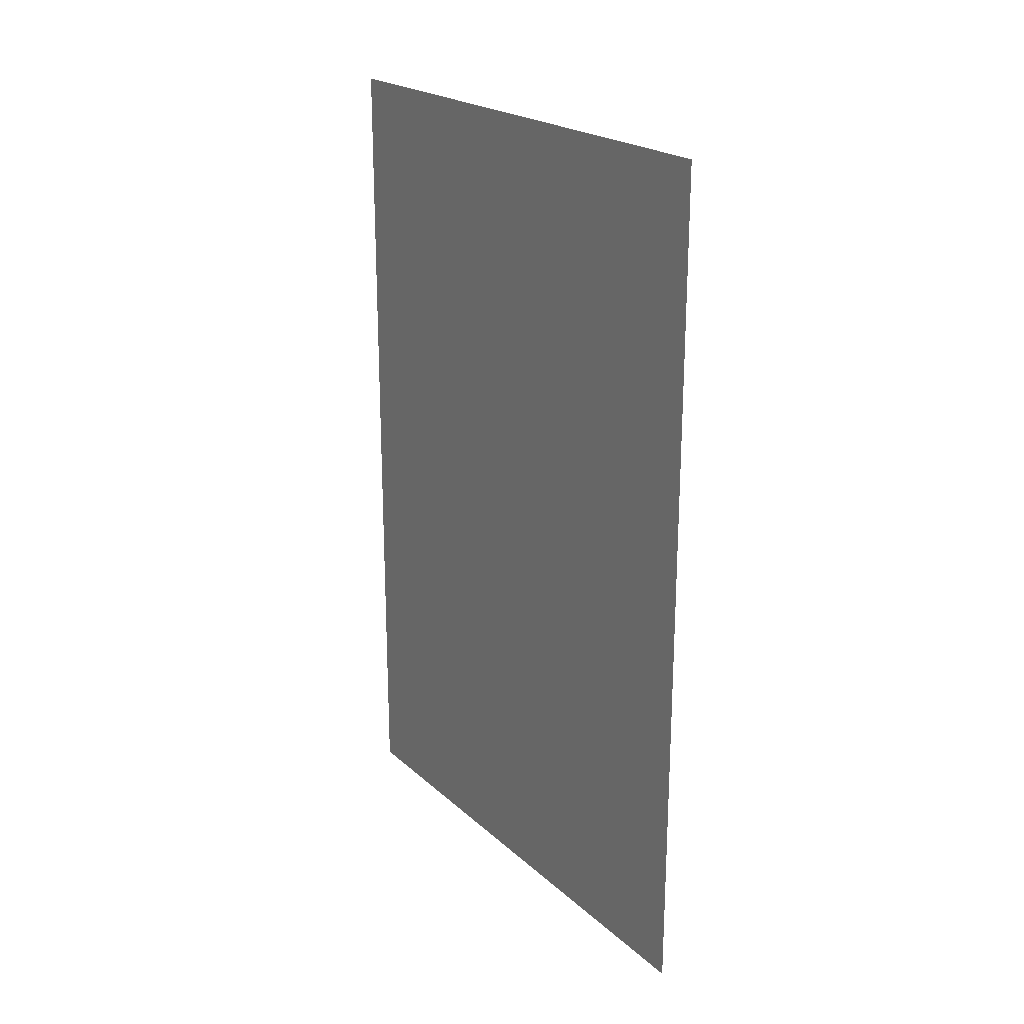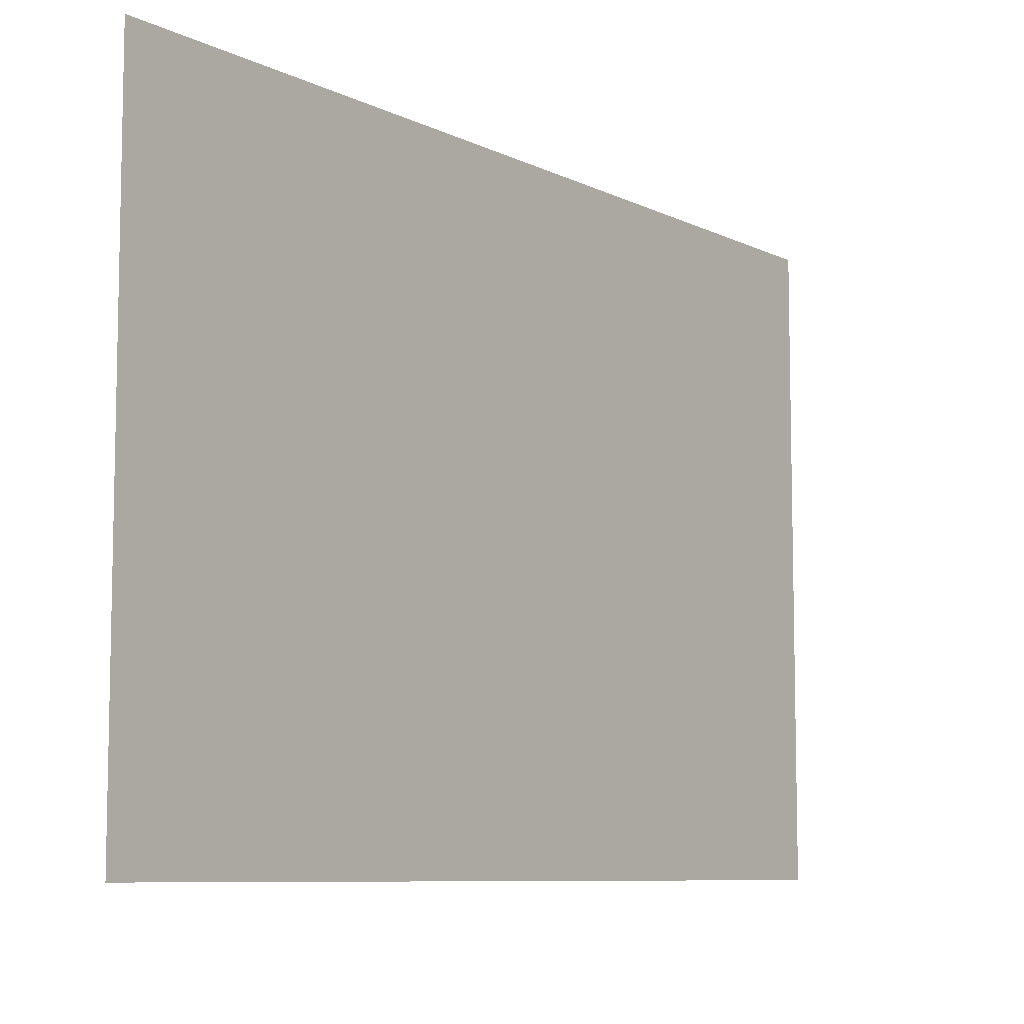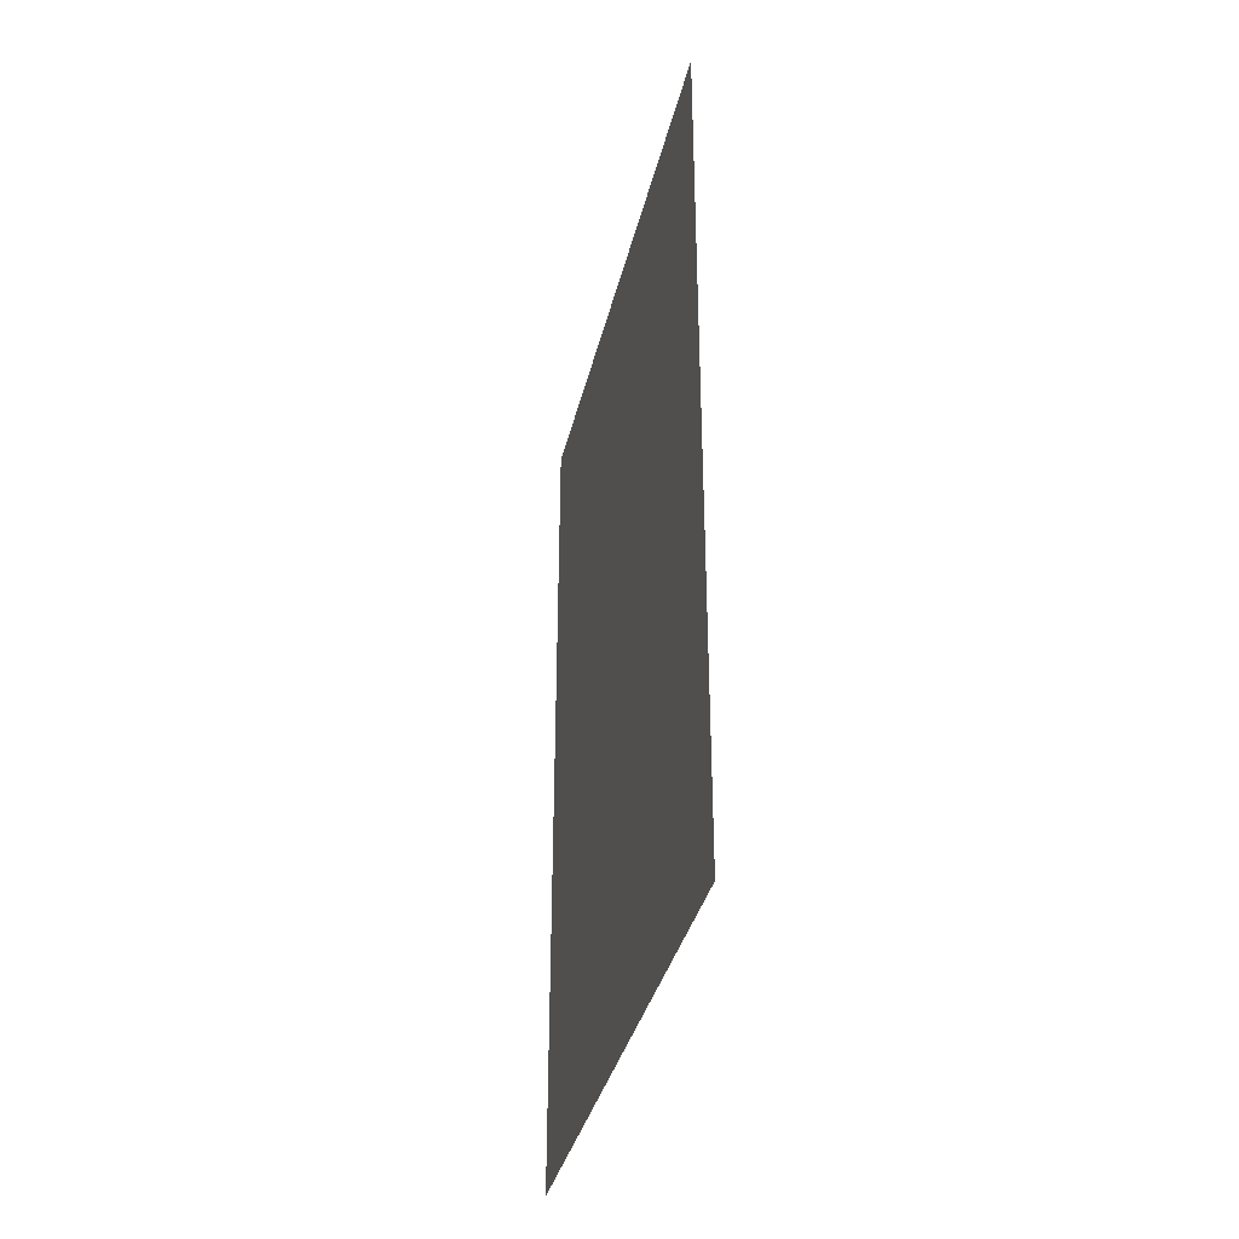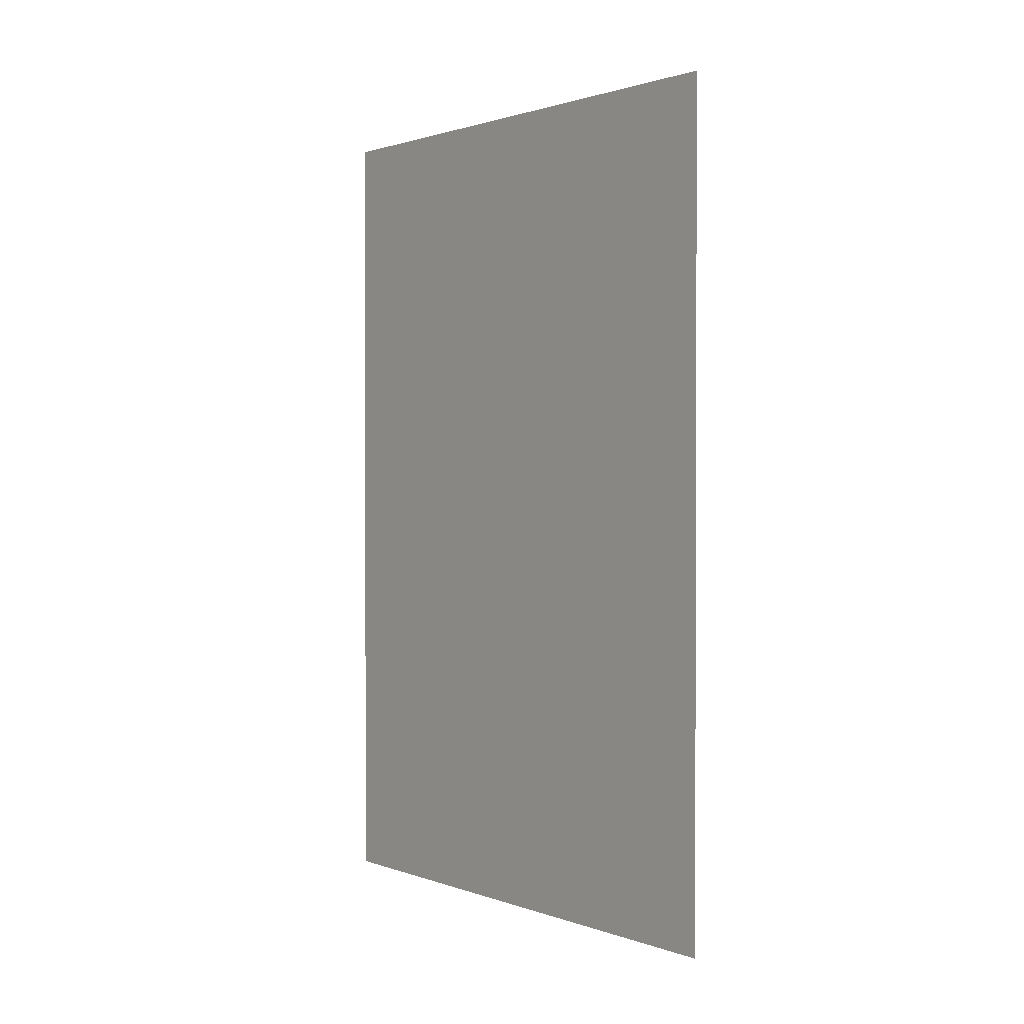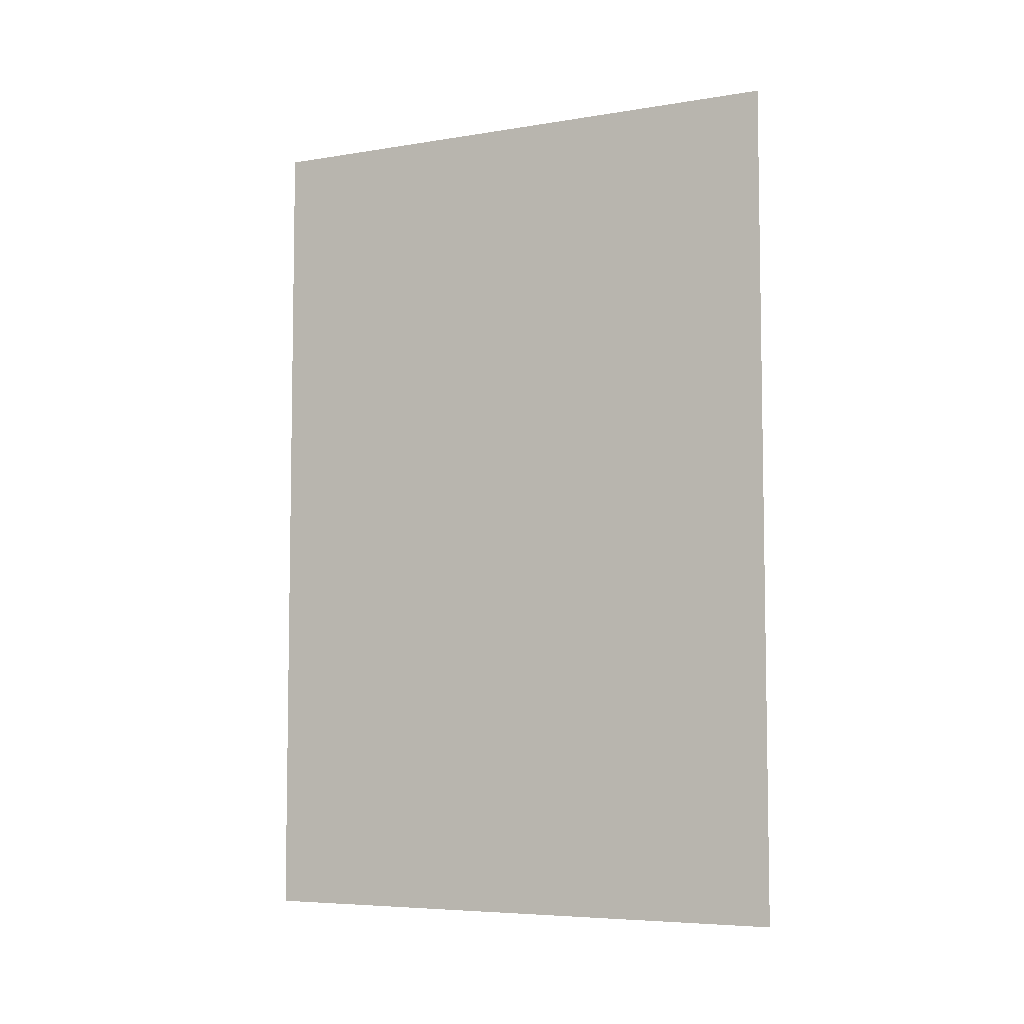
<metadata>
{"format":"obj","ext":"obj","renderer":"f3d","projection":"perspective","resolution":1024,"background":"white","views":[{"elev":21.7,"azim":146.4,"up":"+Y"},{"elev":-8.1,"azim":-143.1,"up":"+Z"},{"elev":-36.6,"azim":166.8,"up":"+Y"},{"elev":1.2,"azim":141.6,"up":"+Y"},{"elev":-6.1,"azim":-63.7,"up":"+Y"}]}
</metadata>
<code>
o walldecor/hole_7/straight
v -64 0 64
v -64 0 -64
v -64 -192 -64
v -64 -192 64
f 1 2 3
f 1 3 4

</code>
